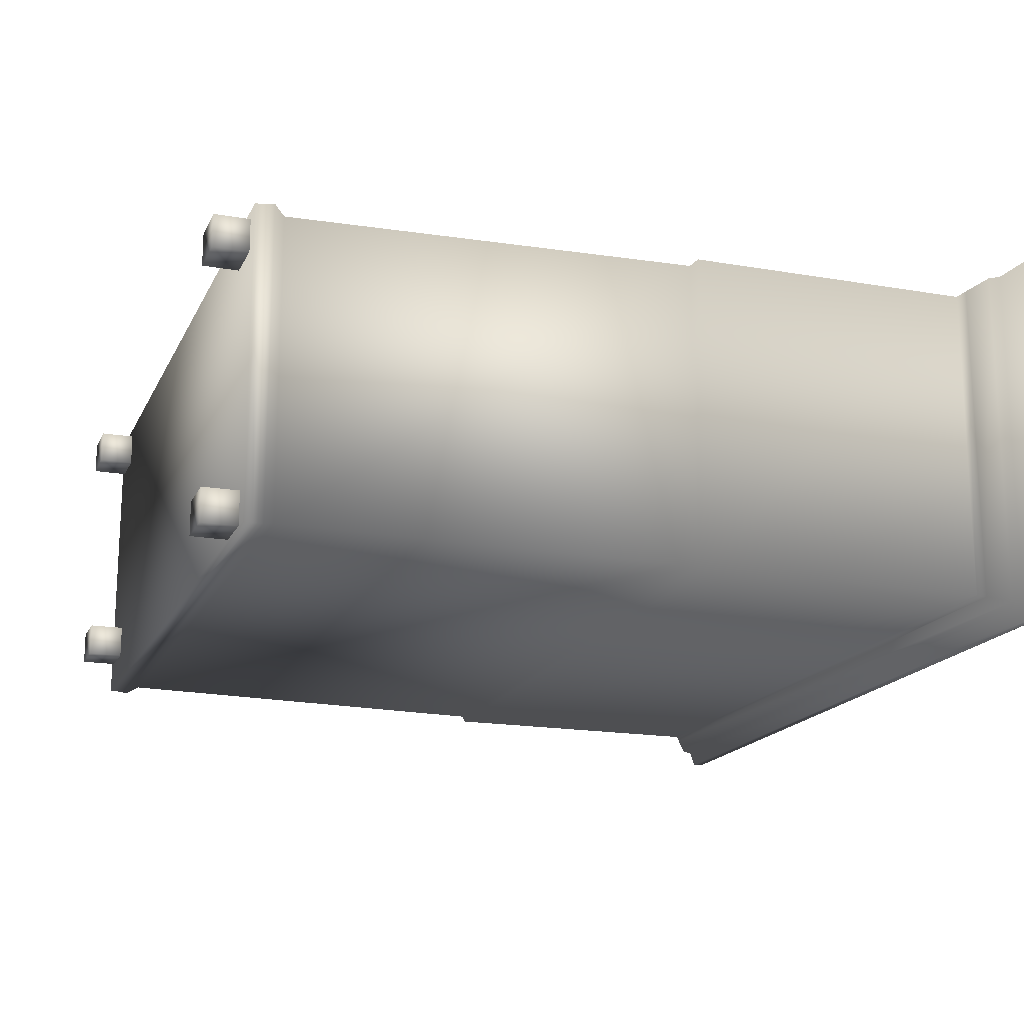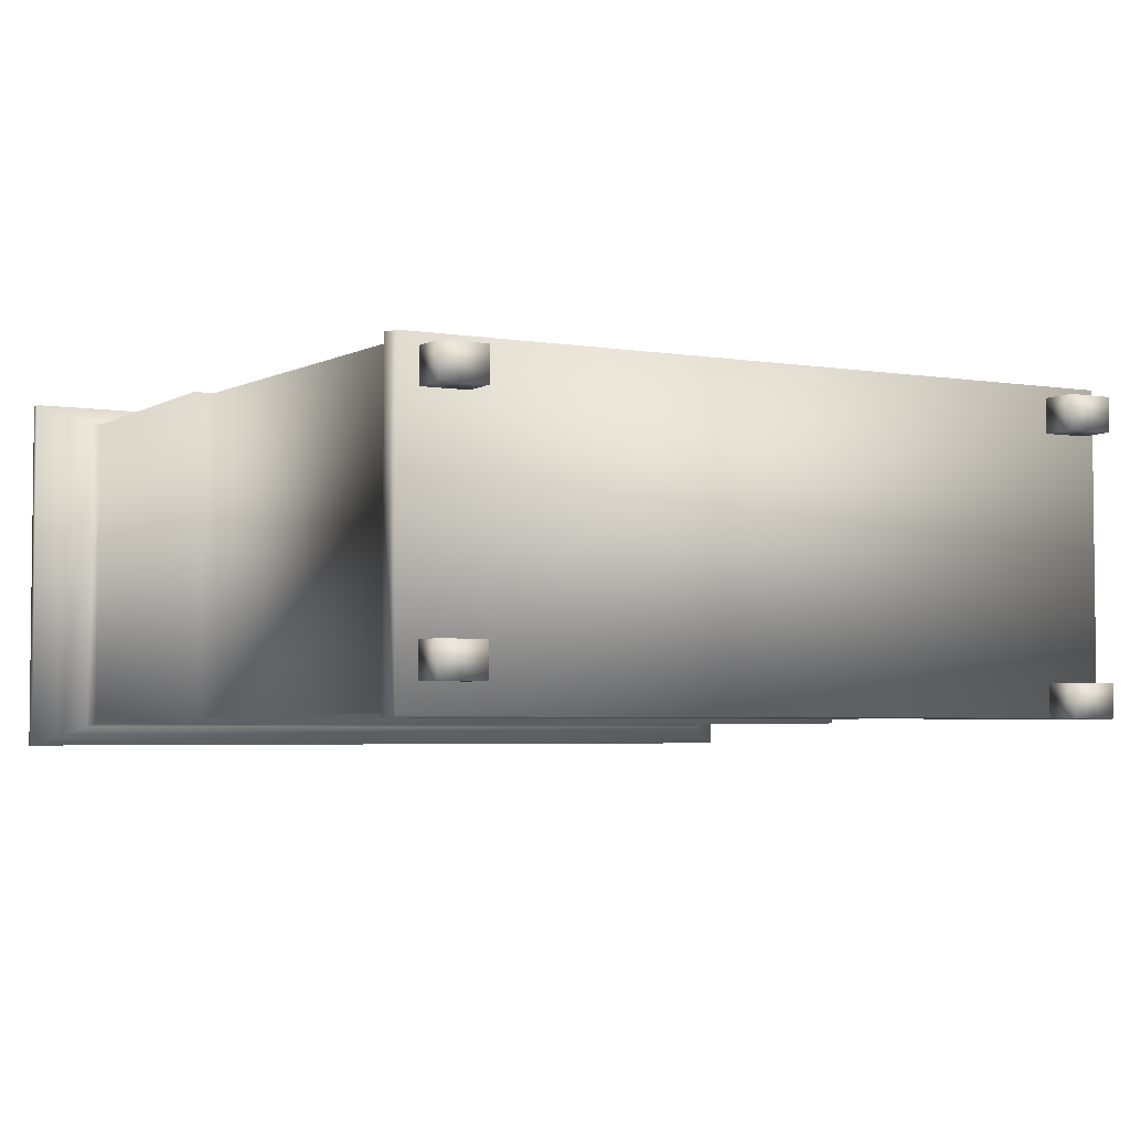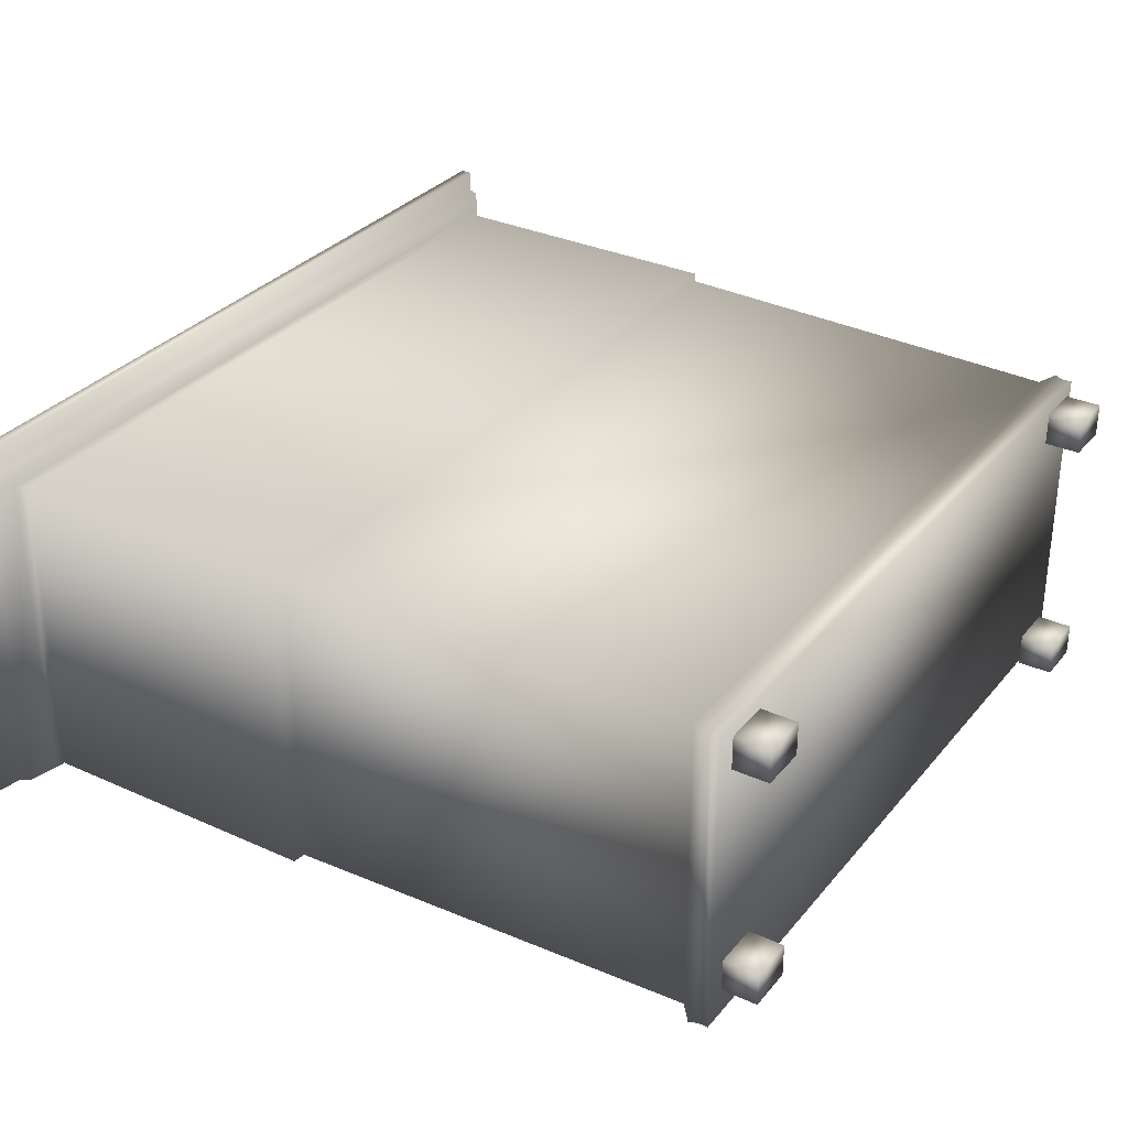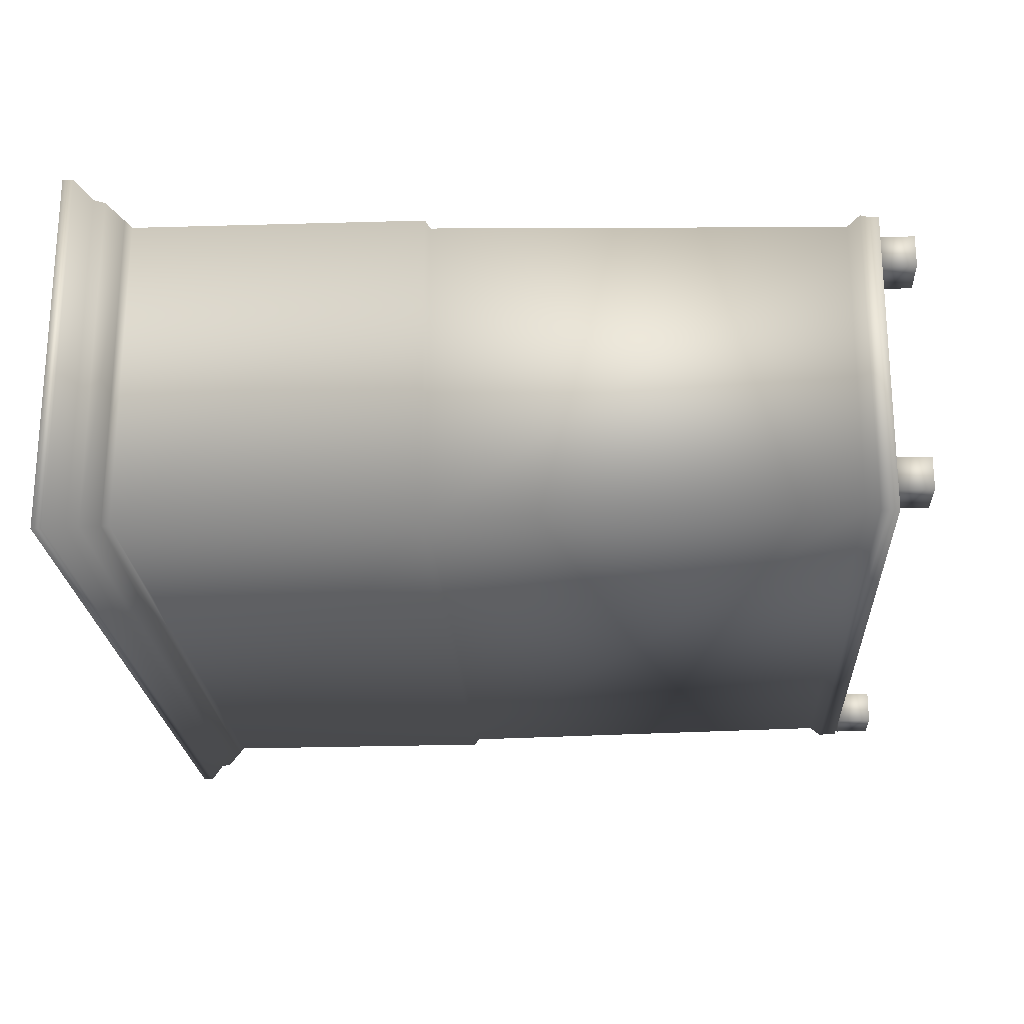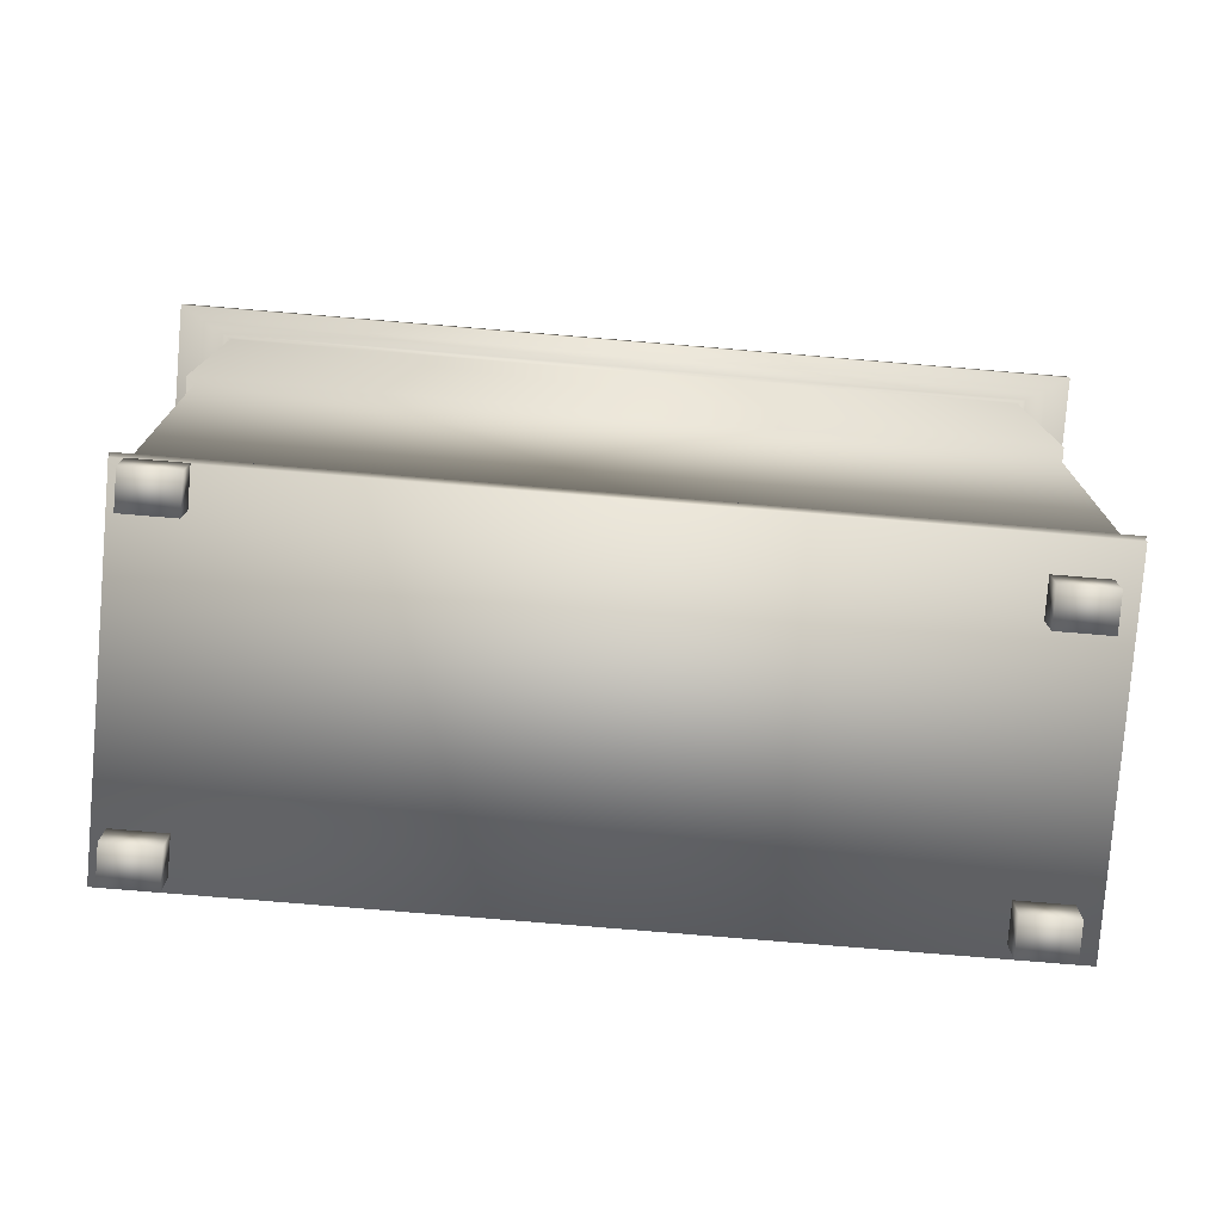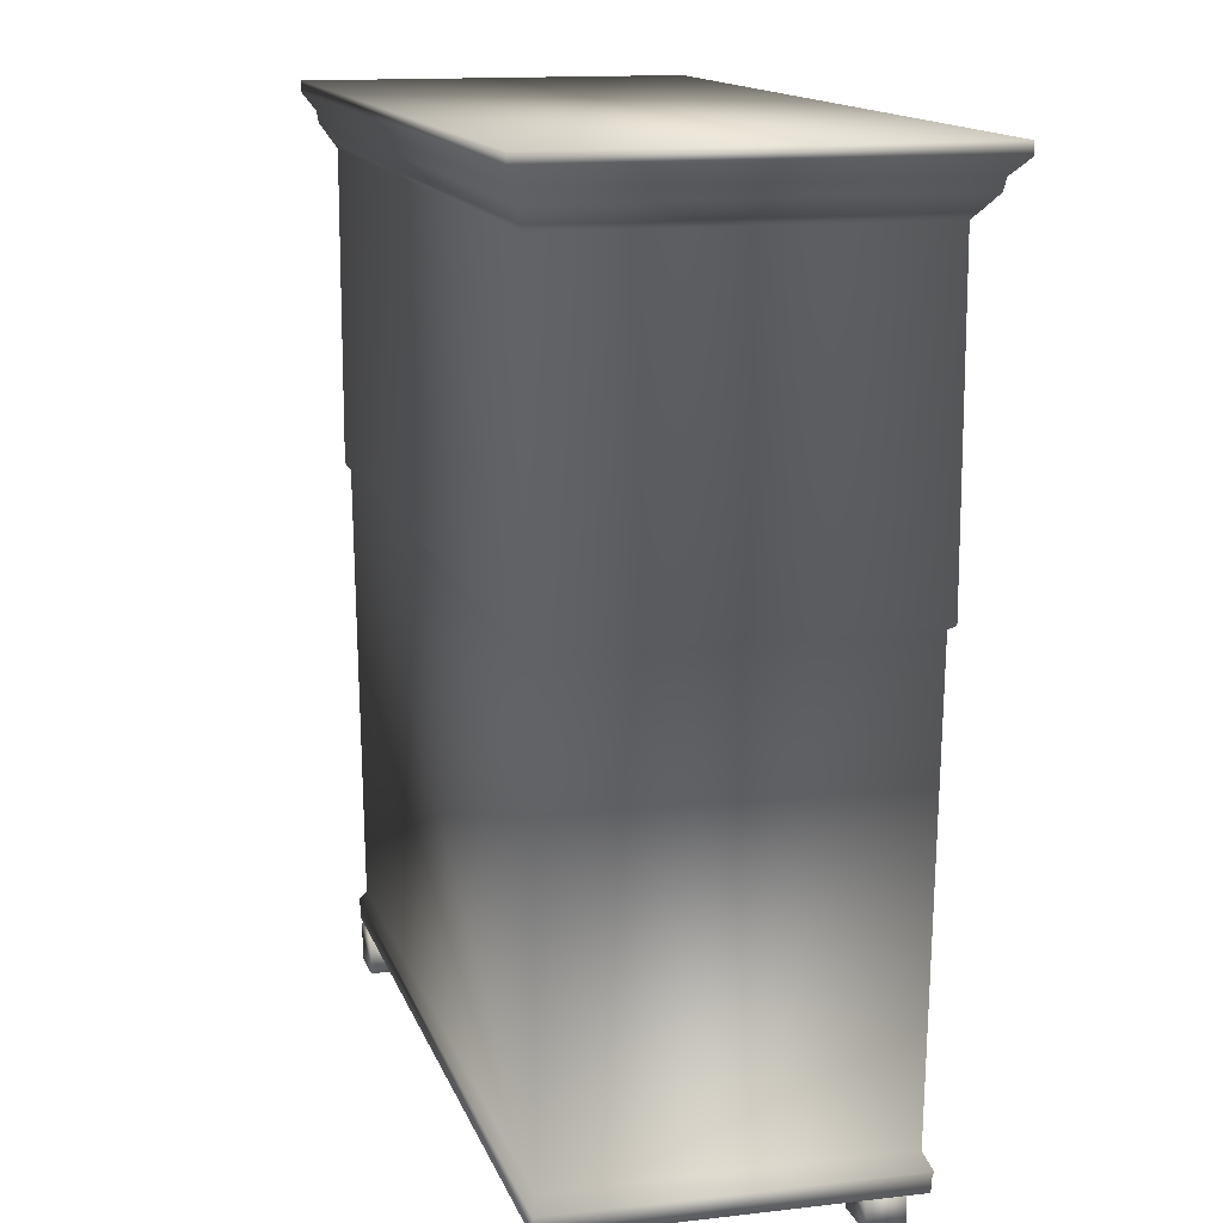
<metadata>
{"format":"obj","ext":"obj","renderer":"f3d","projection":"perspective","resolution":1024,"background":"white","views":[{"elev":-17.4,"azim":70.8,"up":"+Z"},{"elev":-3.9,"azim":-28.7,"up":"+Z"},{"elev":31.9,"azim":-57.4,"up":"+Z"},{"elev":-22.4,"azim":-86.9,"up":"+Z"},{"elev":-78.7,"azim":175.3,"up":"+Y"},{"elev":13.5,"azim":-104.8,"up":"+Y"}]}
</metadata>
<code>
v 0.7766 1.51 0.3326
v 0.7766 1.51 -0.3326
v -0.7766 1.51 -0.3326
v -0.7766 1.51 0.3326
v -0.6578 0.08289 0.2817
v -0.6578 0.08289 -0.2817
v -0.6578 0.06608 -0.2817
v -0.6578 0.06608 0.2817
v 0.6578 0.06608 -0.2817
v 0.6578 0.06608 0.2817
v 0.6578 0.08289 -0.2817
v 0.6578 0.08289 0.2817
v -0.6622 0.09949 -0.2836
v 0.6622 0.09949 -0.2836
v 0.6622 0.09949 0.2836
v -0.6622 0.09949 0.2836
v -0.6391 0.1213 -0.2737
v 0.6391 0.1213 -0.2737
v 0.6391 0.1213 0.2737
v -0.6391 0.1213 0.2737
v -0.659 0.8659 -0.2822
v 0.659 0.8659 -0.2822
v 0.659 0.8659 0.2822
v -0.659 0.8659 0.2822
v -0.6756 0.8749 -0.2893
v 0.6756 0.8749 -0.2893
v 0.6756 0.8749 0.2893
v -0.6756 0.8749 0.2893
v -0.6769 1.404 -0.2899
v 0.6769 1.404 -0.2899
v 0.6769 1.404 0.2899
v -0.6769 1.404 0.2899
v -0.6921 1.415 -0.2964
v 0.6921 1.415 -0.2964
v 0.6921 1.415 0.2964
v -0.6921 1.415 0.2964
v -0.7289 1.443 -0.3121
v 0.7289 1.443 -0.3121
v 0.7289 1.443 0.3121
v -0.7289 1.443 0.3121
v -0.7354 1.462 -0.3149
v 0.7354 1.462 -0.3149
v 0.7354 1.462 0.3149
v -0.7354 1.462 0.3149
v -0.7766 1.491 -0.3326
v 0.7766 1.491 -0.3326
v 0.7766 1.491 0.3326
v -0.7766 1.491 0.3326
v 0.6367 0.06406 -0.223
v 0.6367 0.06406 -0.2833
v 0.5538 0.06406 -0.2833
v 0.5538 0.06406 -0.223
v 0.5538 0 -0.2833
v 0.5538 0 -0.223
v 0.6367 0 -0.2833
v 0.6367 0 -0.223
v 0.6367 0.06406 0.2609
v 0.6367 0.06406 0.2006
v 0.5538 0.06406 0.2006
v 0.5538 0.06406 0.2609
v 0.5538 0 0.2006
v 0.5538 0 0.2609
v 0.6367 0 0.2006
v 0.6367 0 0.2609
v -0.5384 0.06406 0.2609
v -0.5384 0.06406 0.2006
v -0.6213 0.06406 0.2006
v -0.6213 0.06406 0.2609
v -0.6213 0 0.2006
v -0.6213 0 0.2609
v -0.5384 0 0.2006
v -0.5384 0 0.2609
v -0.5384 0.06406 -0.1701
v -0.5384 0.06406 -0.2303
v -0.6213 0.06406 -0.2303
v -0.6213 0.06406 -0.1701
v -0.6213 0 -0.2303
v -0.6213 0 -0.1701
v -0.5384 0 -0.2303
v -0.5384 0 -0.1701
g furniture7
f 1 2 3 4
f 5 6 7 8
f 8 7 9 10
f 10 9 11 12
f 10 12 5 8
f 7 6 11 9
f 6 13 14 11
f 11 14 15 12
f 12 15 16 5
f 5 16 13 6
f 13 17 18 14
f 14 18 19 15
f 15 19 20 16
f 16 20 17 13
f 17 21 22 18
f 18 22 23 19
f 19 23 24 20
f 20 24 21 17
f 21 25 26 22
f 22 26 27 23
f 23 27 28 24
f 24 28 25 21
f 25 29 30 26
f 26 30 31 27
f 27 31 32 28
f 28 32 29 25
f 29 33 34 30
f 30 34 35 31
f 31 35 36 32
f 32 36 33 29
f 33 37 38 34
f 34 38 39 35
f 35 39 40 36
f 36 40 37 33
f 37 41 42 38
f 38 42 43 39
f 39 43 44 40
f 40 44 41 37
f 41 45 46 42
f 42 46 47 43
f 43 47 48 44
f 44 48 45 41
f 45 3 2 46
f 46 2 1 47
f 47 1 4 48
f 48 4 3 45
f 49 50 51 52
f 52 51 53 54
f 54 53 55 56
f 56 55 50 49
f 56 49 52 54
f 53 51 50 55
f 57 58 59 60
f 60 59 61 62
f 62 61 63 64
f 64 63 58 57
f 64 57 60 62
f 61 59 58 63
f 65 66 67 68
f 68 67 69 70
f 70 69 71 72
f 72 71 66 65
f 72 65 68 70
f 69 67 66 71
f 73 74 75 76
f 76 75 77 78
f 78 77 79 80
f 80 79 74 73
f 80 73 76 78
f 77 75 74 79

</code>
